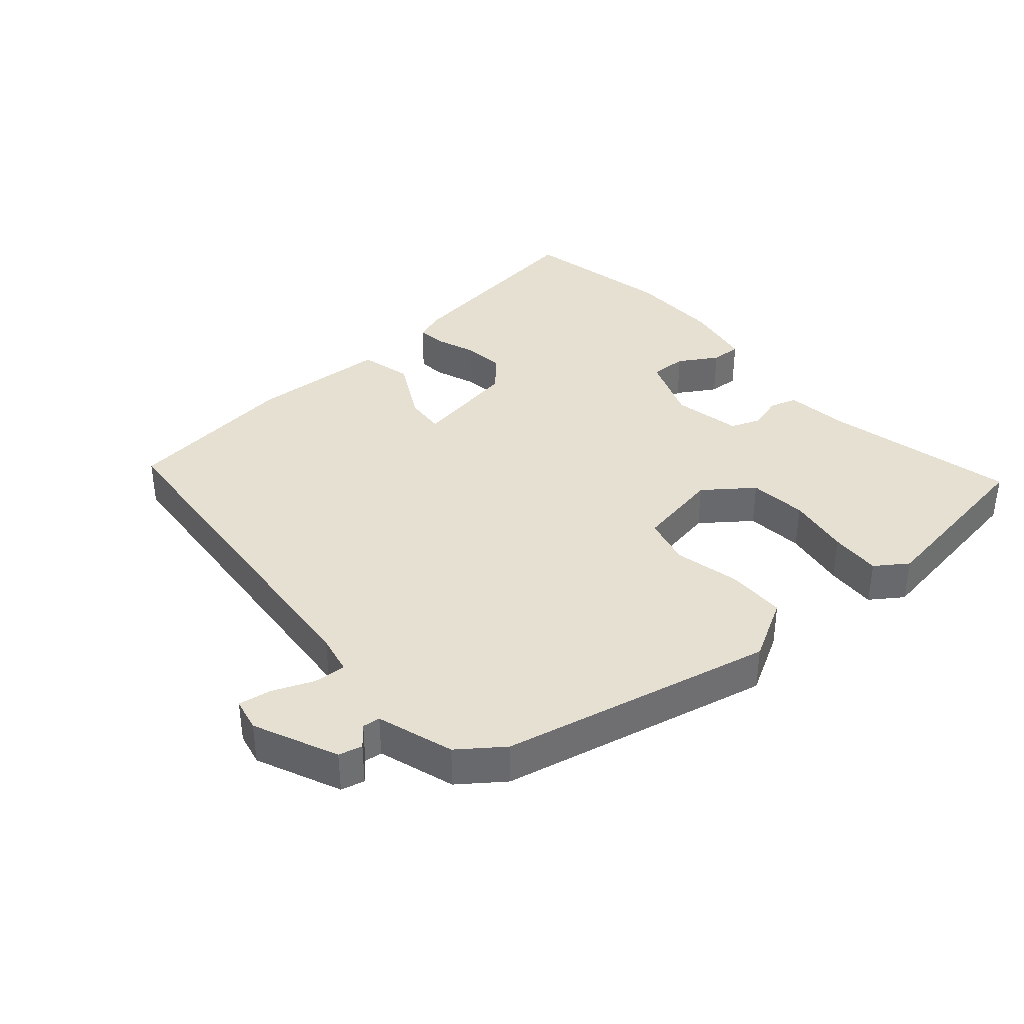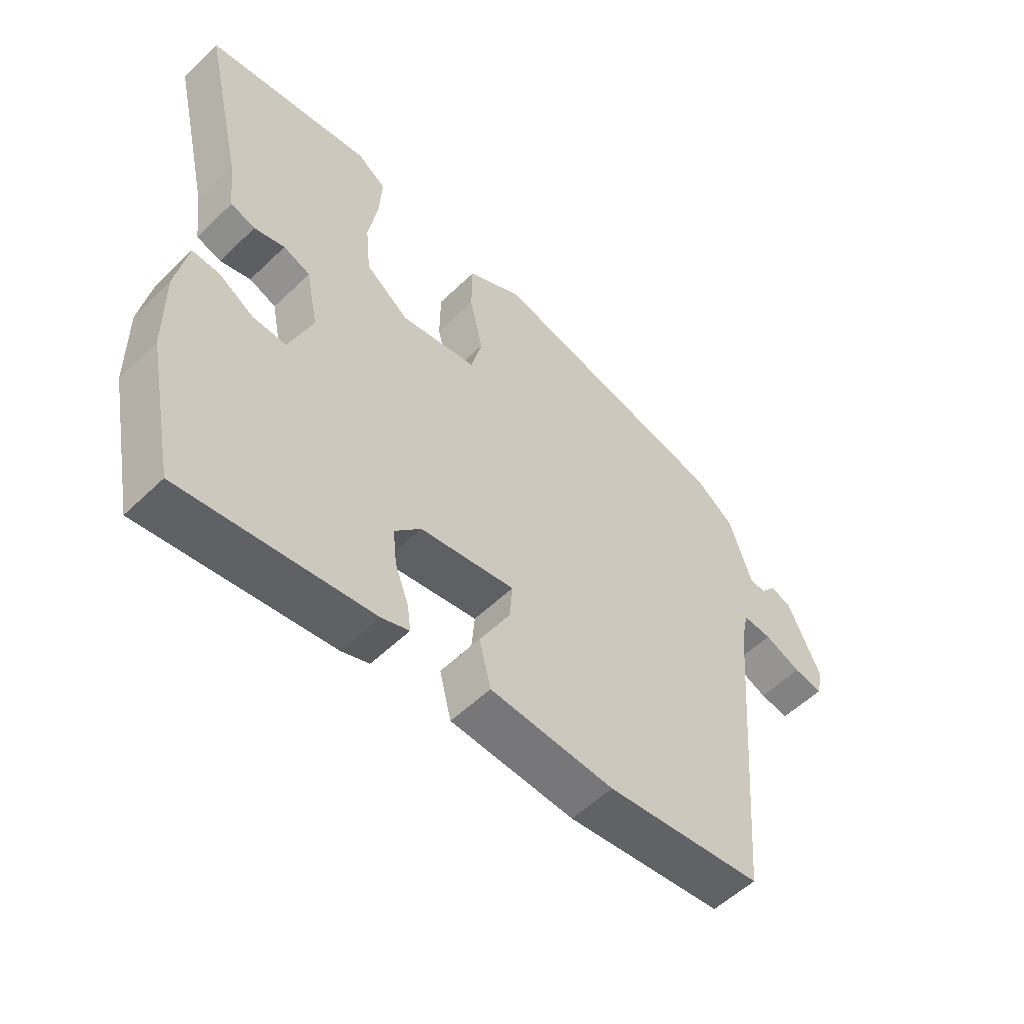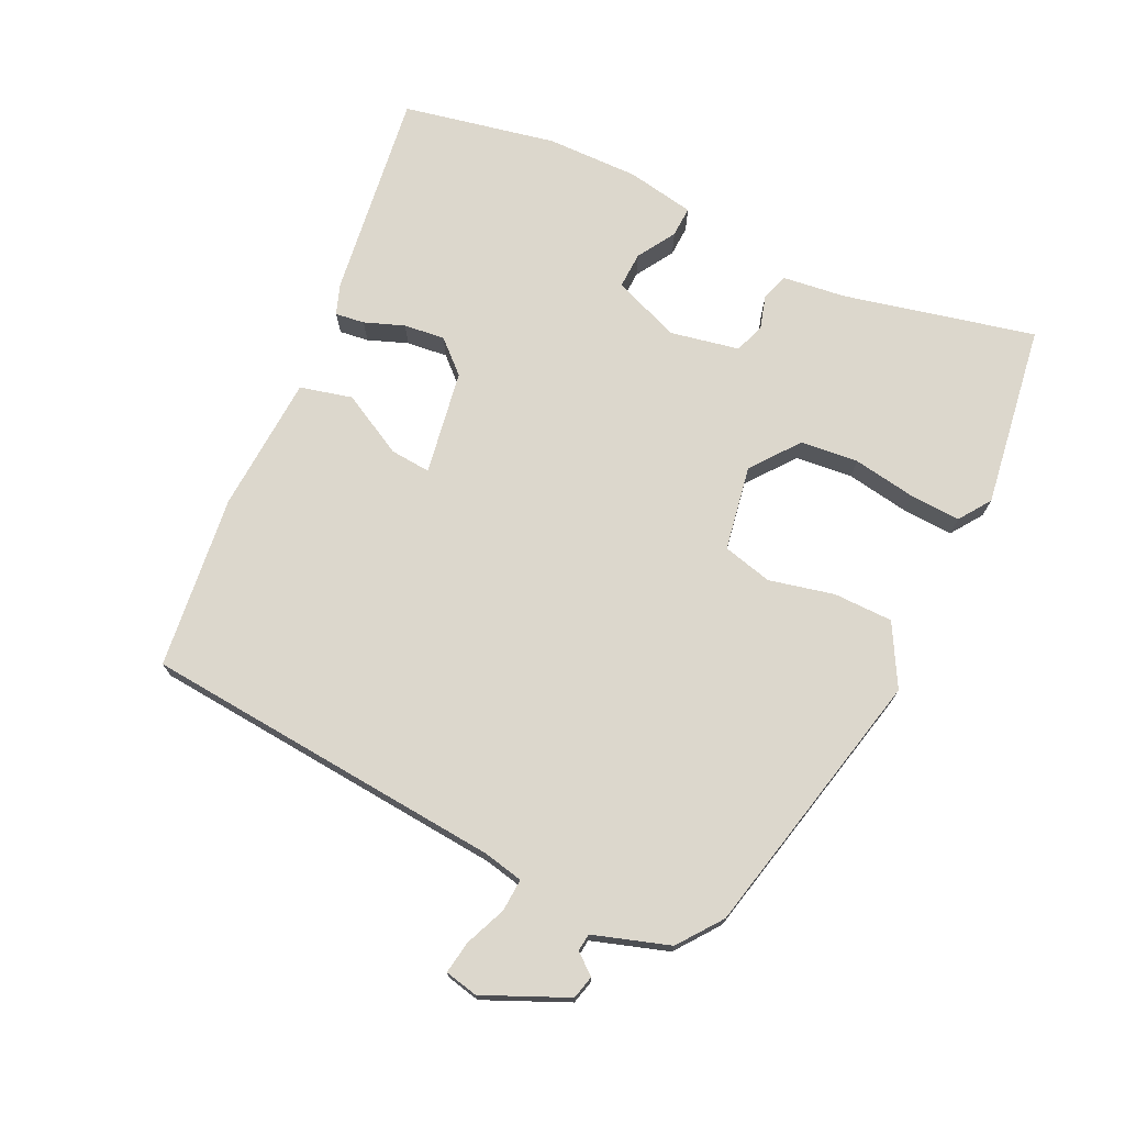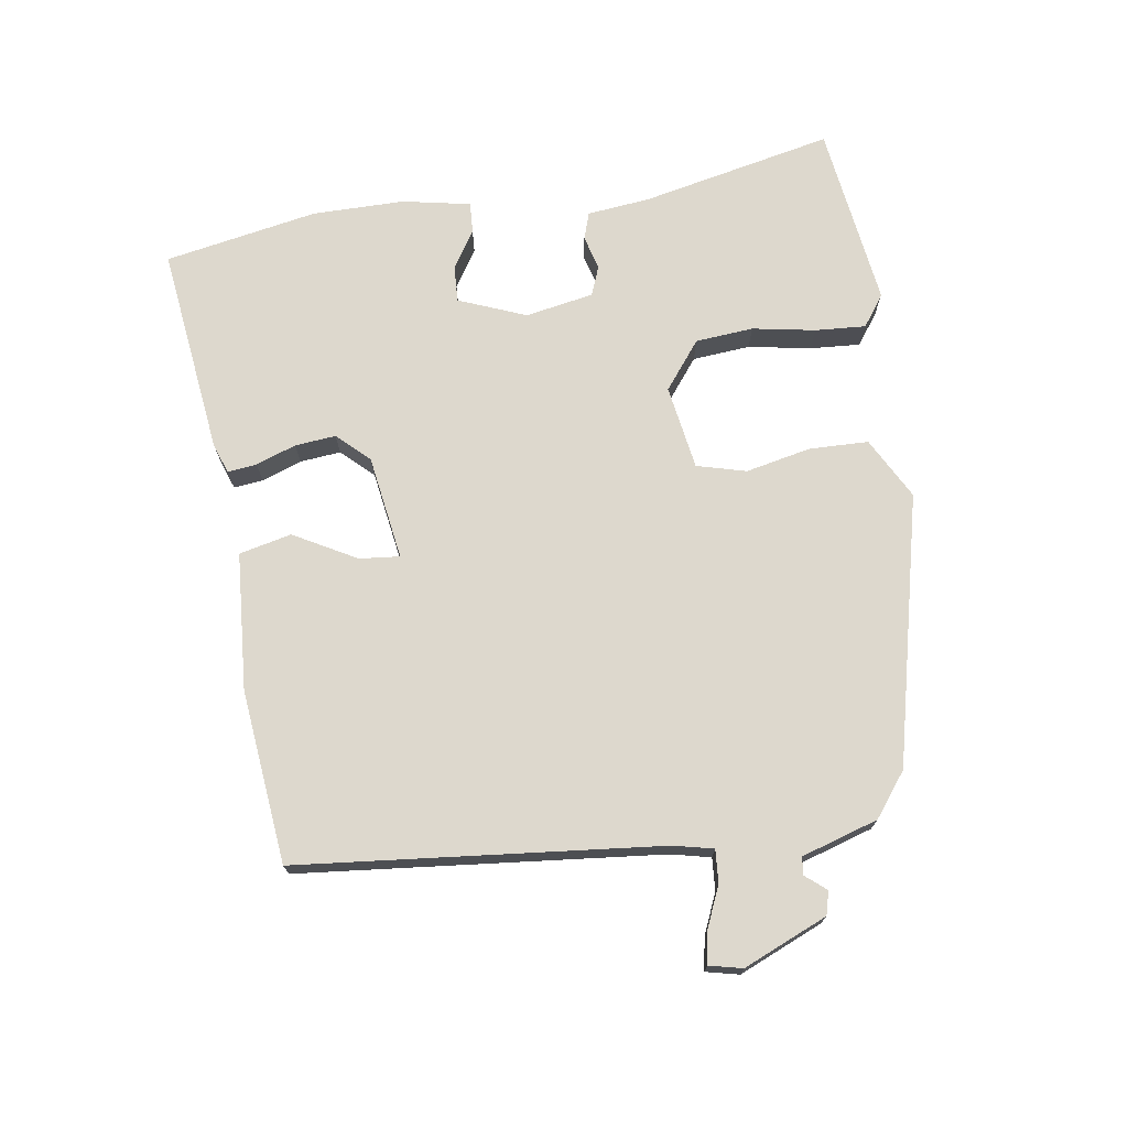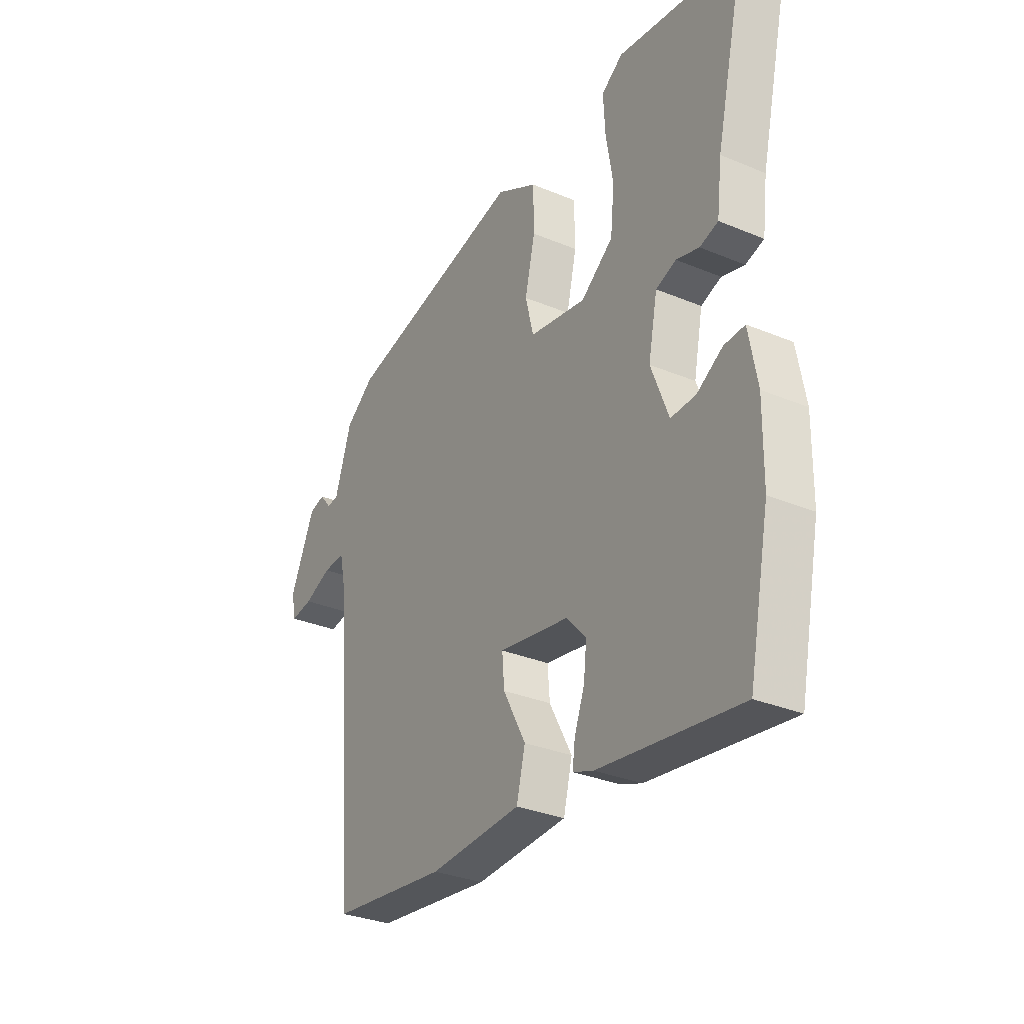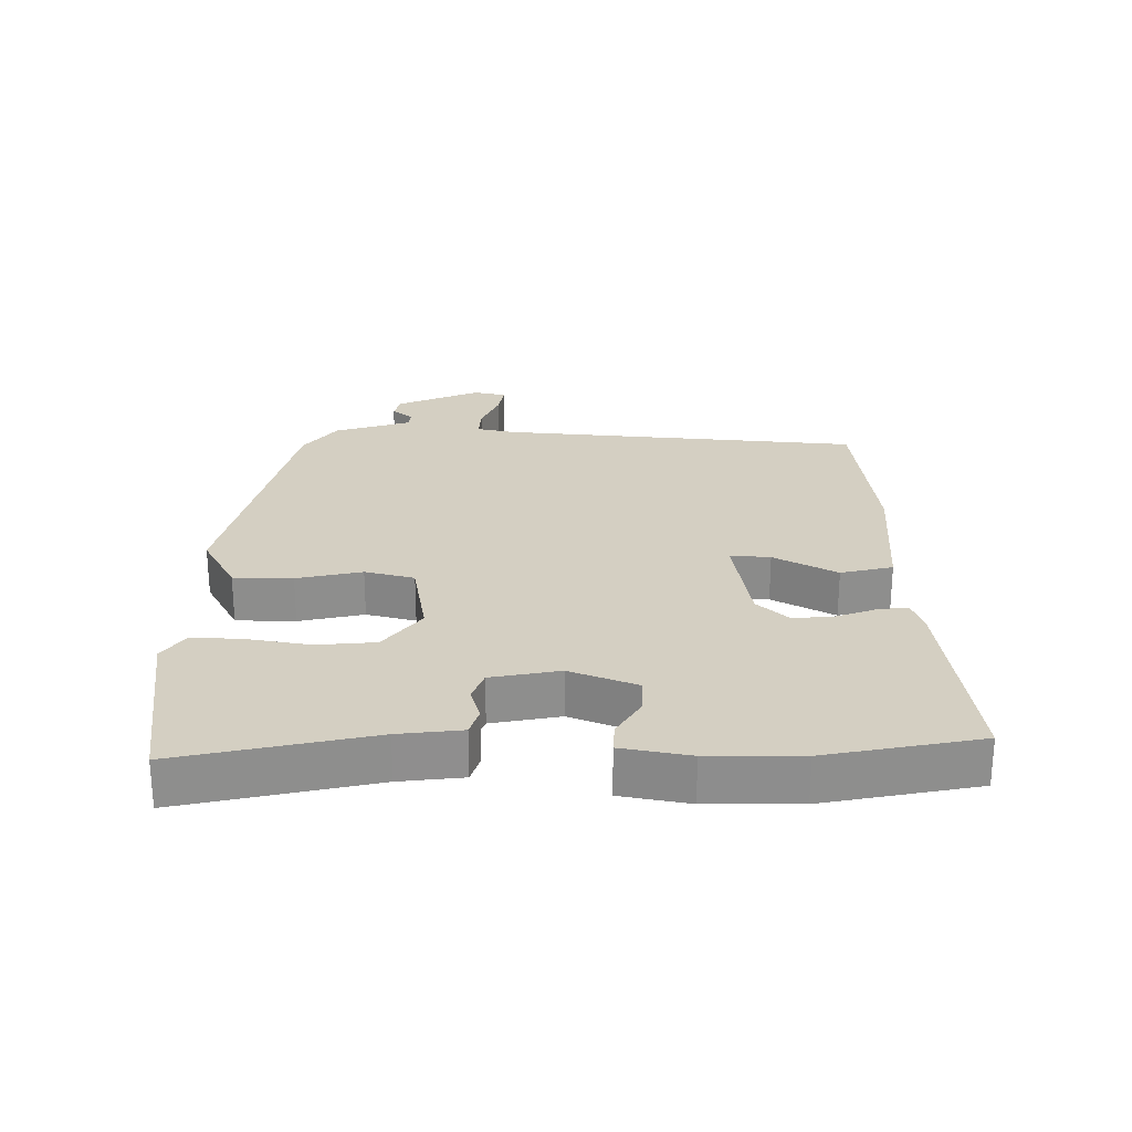
<metadata>
{"format":"obj","ext":"obj","renderer":"f3d","projection":"perspective","resolution":1024,"background":"white","views":[{"elev":37.6,"azim":-41.0,"up":"+Y"},{"elev":-55.2,"azim":135.3,"up":"+Z"},{"elev":72.9,"azim":-64.5,"up":"+Y"},{"elev":72.1,"azim":-97.8,"up":"+Y"},{"elev":-31.4,"azim":59.4,"up":"+Z"},{"elev":25.4,"azim":90.8,"up":"+Y"}]}
</metadata>
<code>
v 0.557 0.07 0.498
v 0.489 0.07 0.204
v 0.477 0.07 0.107
v 0.435 0.07 0.094
v 0.383 0.07 0.109
v 0.337 0.07 0.092
v 0.316 0.07 -0.013
v 0.356 0.07 -0.117
v 0.413 0.07 -0.115
v 0.472 0.07 -0.079
v 0.519 0.07 -0.077
v 0.538 0.07 -0.182
v 0.536 0.07 -0.324
v 0.488 0.07 -0.559
v 0.167 0.07 -0.515
v 0.12 0.07 -0.498
v 0.126 0.07 -0.453
v 0.149 0.07 -0.392
v 0.156 0.07 -0.329
v 0.111 0.07 -0.28
v -0.05 0.07 -0.253
v -0.045 0.07 -0.315
v 0.007 0.07 -0.412
v -0.013 0.07 -0.492
v -0.224 0.07 -0.504
v -0.491 0.07 -0.472
v -0.538 0.07 0.085
v -0.551 0.07 0.146
v -0.601 0.07 0.143
v -0.664 0.07 0.117
v -0.714 0.07 0.109
v -0.725 0.07 0.16
v -0.668 0.07 0.288
v -0.632 0.07 0.297
v -0.606 0.07 0.265
v -0.579 0.07 0.268
v -0.541 0.07 0.385
v -0.474 0.07 0.435
v -0.058 0.07 0.528
v 0.036 0.07 0.476
v 0.037 0.07 0.385
v 0.014 0.07 0.285
v 0.033 0.07 0.209
v 0.163 0.07 0.186
v 0.237 0.07 0.242
v 0.246 0.07 0.331
v 0.23 0.07 0.428
v 0.226 0.07 0.506
v 0.275 0.07 0.54
v 0.557 0 0.498
v 0.489 0 0.204
v 0.477 0 0.107
v 0.435 0 0.094
v 0.383 0 0.109
v 0.337 0 0.092
v 0.316 0 -0.013
v 0.356 0 -0.117
v 0.413 0 -0.115
v 0.472 0 -0.079
v 0.519 0 -0.077
v 0.538 0 -0.182
v 0.536 0 -0.324
v 0.488 0 -0.559
v 0.167 0 -0.515
v 0.12 0 -0.498
v 0.126 0 -0.453
v 0.149 0 -0.392
v 0.156 0 -0.329
v 0.111 0 -0.28
v -0.05 0 -0.253
v -0.045 0 -0.315
v 0.007 0 -0.412
v -0.013 0 -0.492
v -0.224 0 -0.504
v -0.491 0 -0.472
v -0.538 0 0.085
v -0.551 0 0.146
v -0.601 0 0.143
v -0.664 0 0.117
v -0.714 0 0.109
v -0.725 0 0.16
v -0.668 0 0.288
v -0.632 0 0.297
v -0.606 0 0.265
v -0.579 0 0.268
v -0.541 0 0.385
v -0.474 0 0.435
v -0.058 0 0.528
v 0.036 0 0.476
v 0.037 0 0.385
v 0.014 0 0.285
v 0.033 0 0.209
v 0.163 0 0.186
v 0.237 0 0.242
v 0.246 0 0.331
v 0.23 0 0.428
v 0.226 0 0.506
v 0.275 0 0.54
f 46 47 48 49
f 45 46 49 1
f 39 40 41 42
f 39 42 43
f 36 37 38 39
f 36 39 43
f 35 36 43 44
f 33 34 35
f 32 33 35
f 29 30 31 32
f 28 29 32 35
f 24 25 26 27
f 22 23 24 27
f 21 22 27 28
f 20 21 28 35
f 15 16 17 18
f 15 18 19
f 14 15 19
f 13 14 19 20
f 9 10 11 12
f 8 9 12 13
f 2 3 4 5
f 45 1 2 5
f 44 45 5 6
f 8 13 20 35
f 7 8 35 44
f 6 7 44
f 98 97 96 95
f 50 98 95 94
f 91 90 89 88
f 92 91 88
f 88 87 86 85
f 92 88 85
f 93 92 85 84
f 84 83 82
f 84 82 81
f 81 80 79 78
f 84 81 78 77
f 76 75 74 73
f 76 73 72 71
f 77 76 71 70
f 84 77 70 69
f 67 66 65 64
f 68 67 64
f 68 64 63
f 69 68 63 62
f 61 60 59 58
f 62 61 58 57
f 54 53 52 51
f 54 51 50 94
f 55 54 94 93
f 84 69 62 57
f 93 84 57 56
f 93 56 55
f 1 50 51 2
f 2 51 52 3
f 3 52 53 4
f 4 53 54 5
f 5 54 55 6
f 6 55 56 7
f 7 56 57 8
f 8 57 58 9
f 9 58 59 10
f 10 59 60 11
f 11 60 61 12
f 12 61 62 13
f 13 62 63 14
f 14 63 64 15
f 15 64 65 16
f 16 65 66 17
f 17 66 67 18
f 18 67 68 19
f 19 68 69 20
f 20 69 70 21
f 21 70 71 22
f 22 71 72 23
f 23 72 73 24
f 24 73 74 25
f 25 74 75 26
f 26 75 76 27
f 27 76 77 28
f 28 77 78 29
f 29 78 79 30
f 30 79 80 31
f 31 80 81 32
f 32 81 82 33
f 33 82 83 34
f 34 83 84 35
f 35 84 85 36
f 36 85 86 37
f 37 86 87 38
f 38 87 88 39
f 39 88 89 40
f 40 89 90 41
f 41 90 91 42
f 42 91 92 43
f 43 92 93 44
f 44 93 94 45
f 45 94 95 46
f 46 95 96 47
f 47 96 97 48
f 48 97 98 49
f 49 98 50 1

</code>
